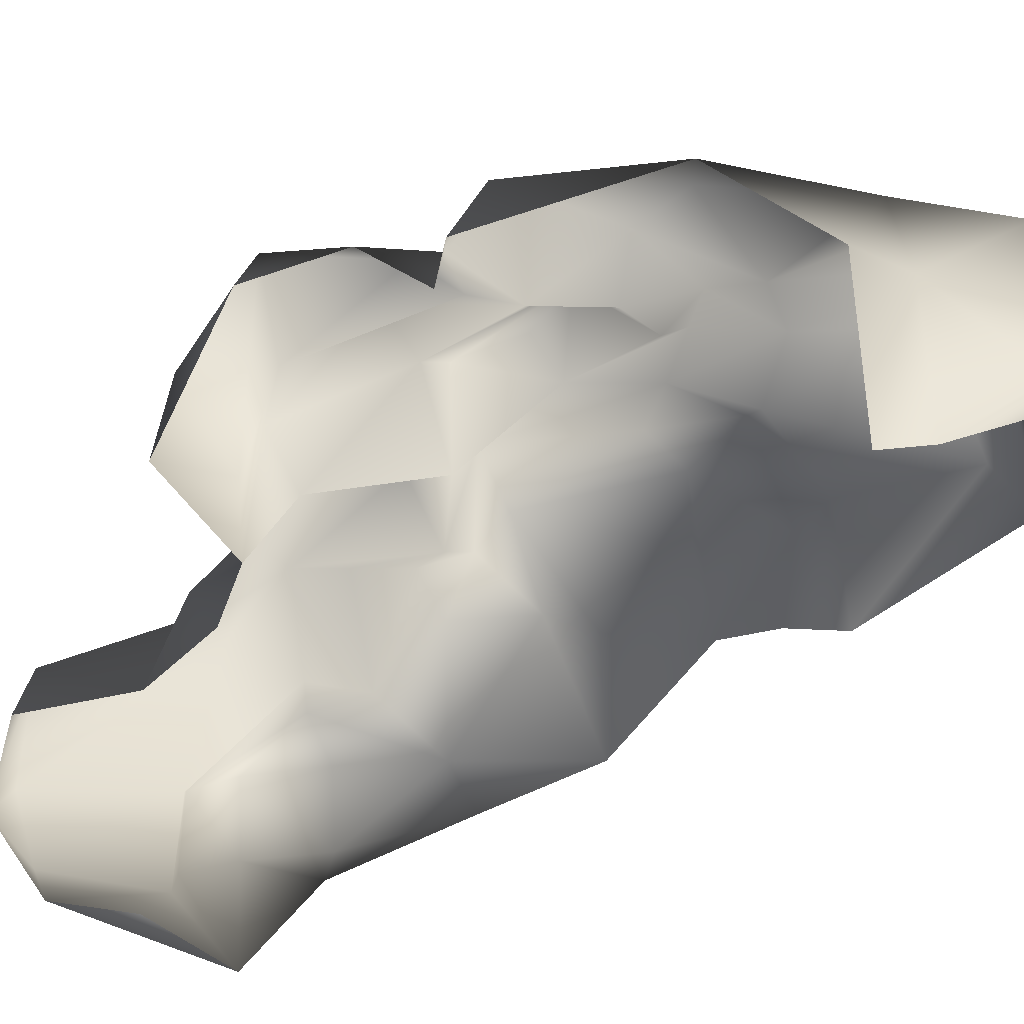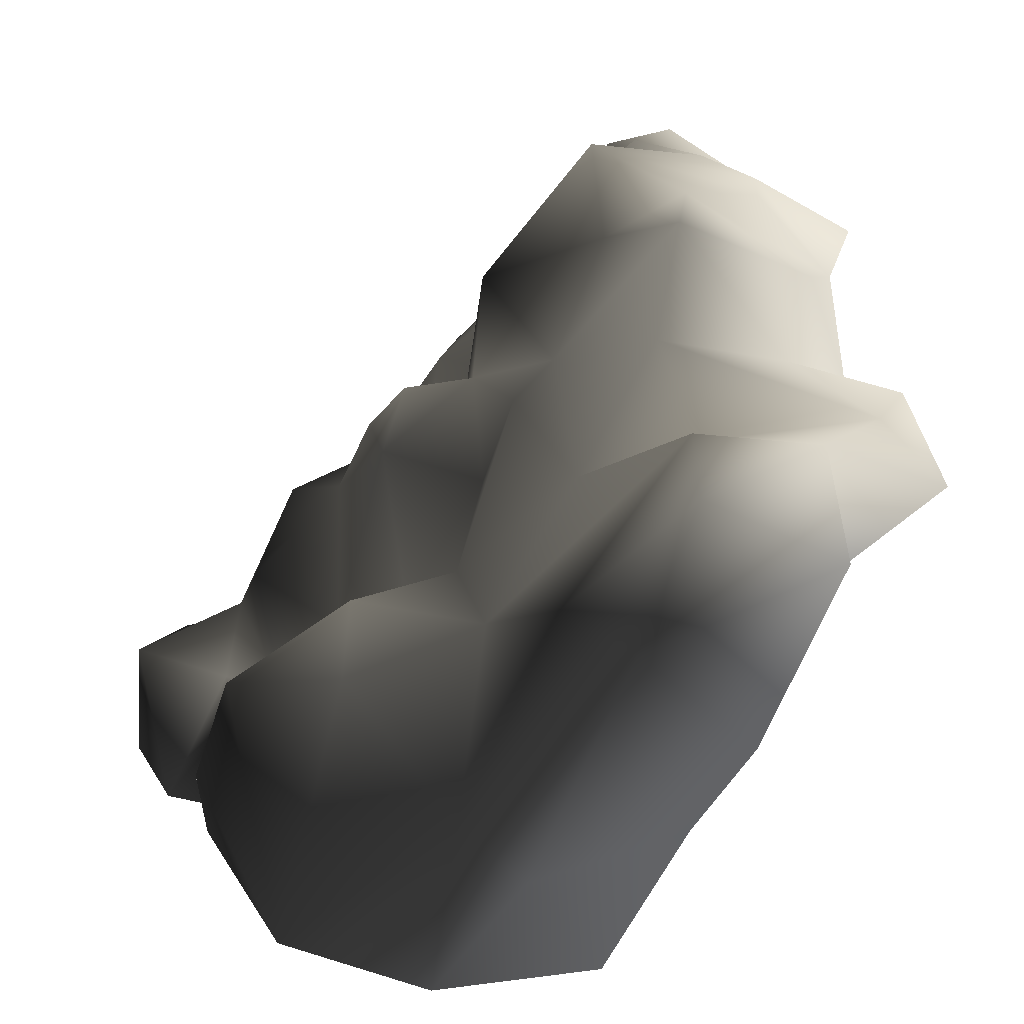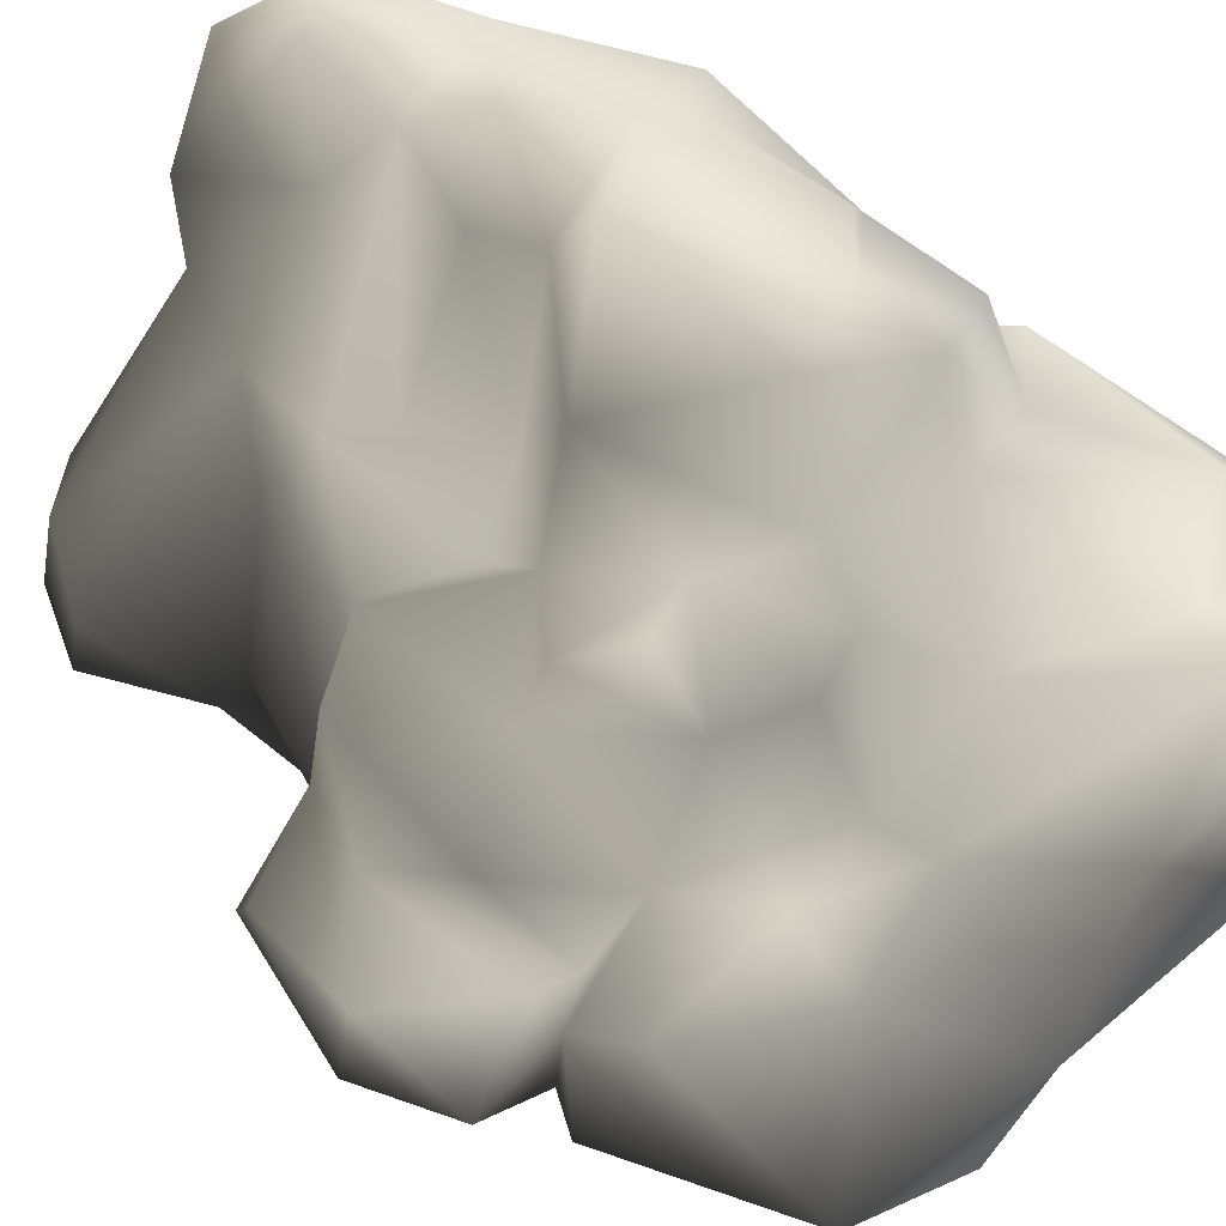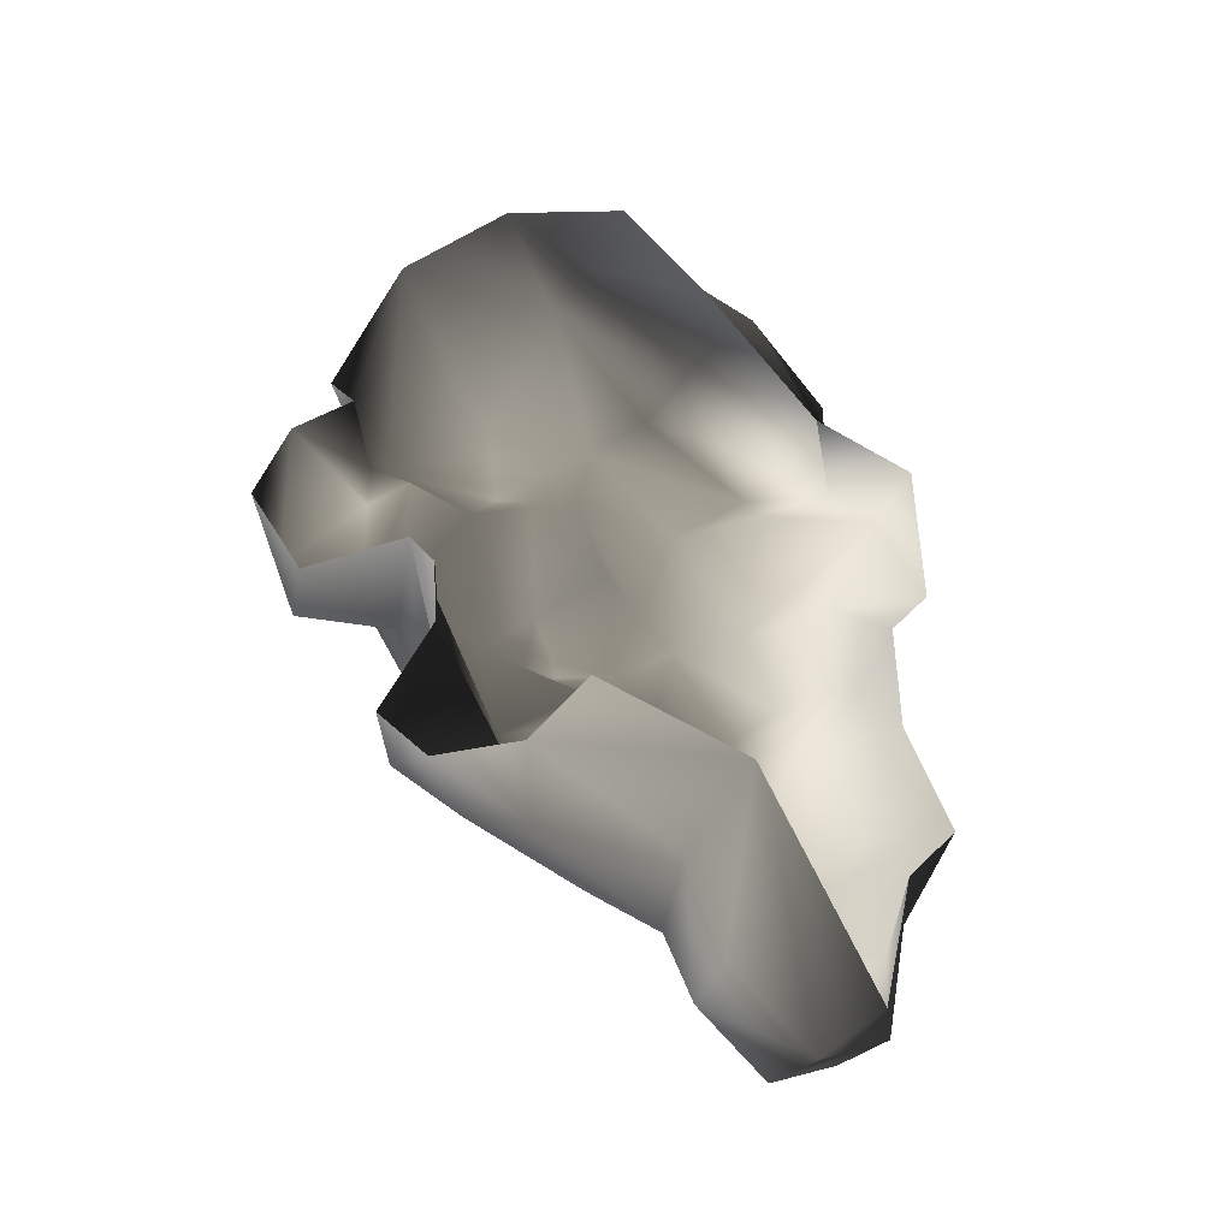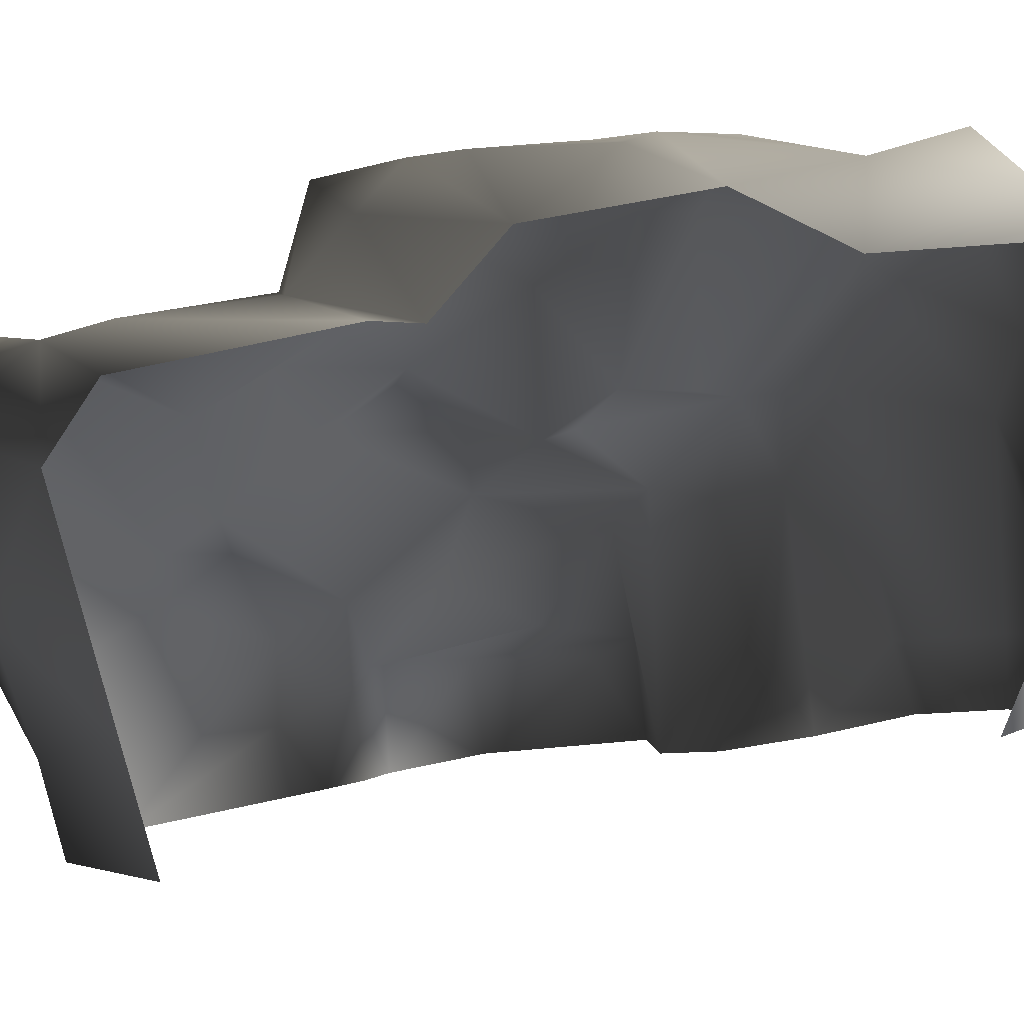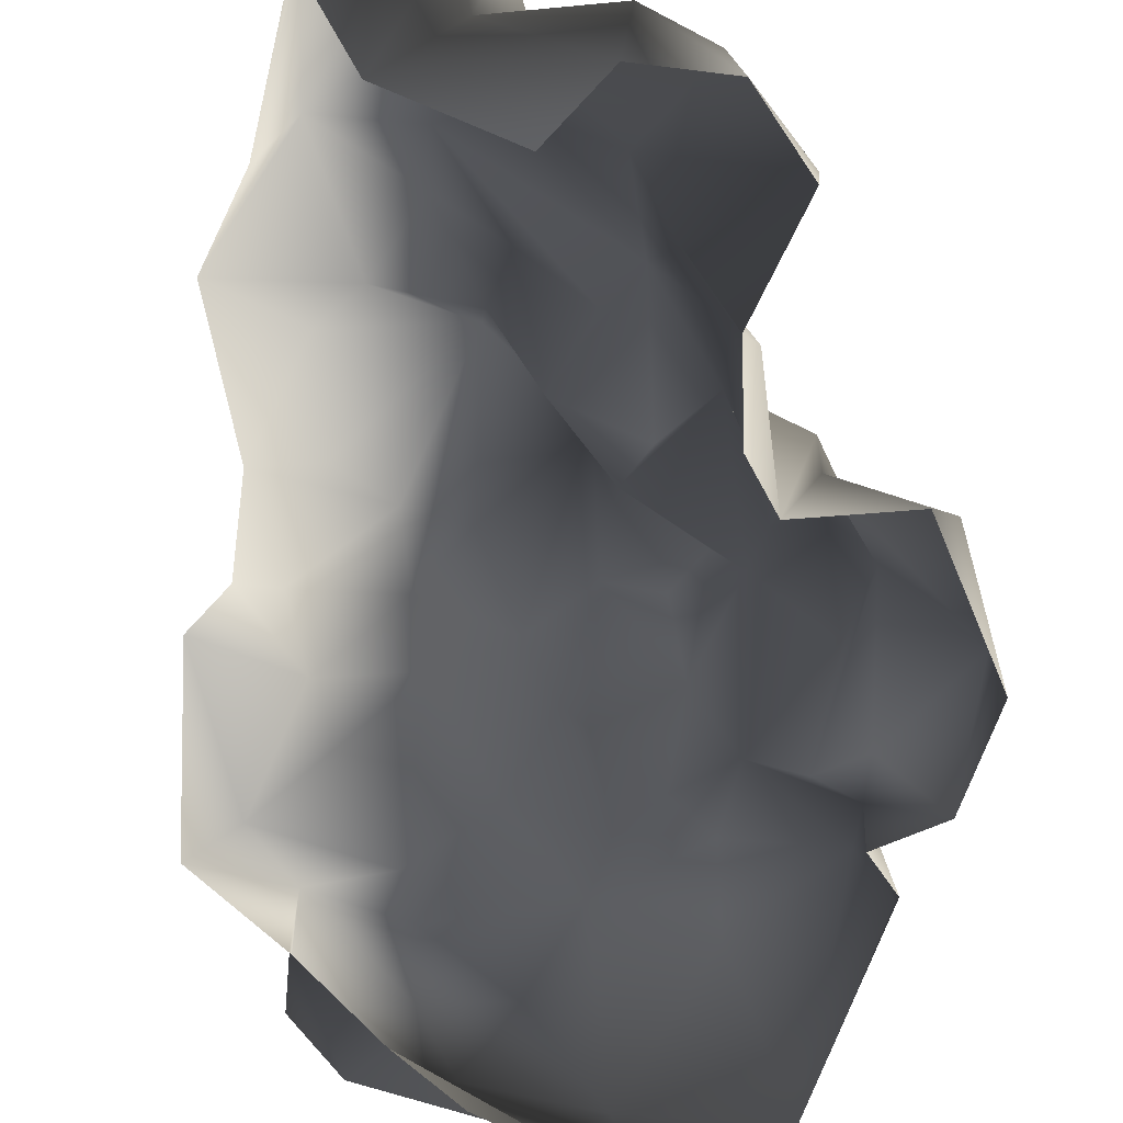
<metadata>
{"format":"obj","ext":"obj","renderer":"f3d","projection":"perspective","resolution":1024,"background":"white","views":[{"elev":-73.4,"azim":-49.1,"up":"+Y"},{"elev":9.6,"azim":0.0,"up":"+Y"},{"elev":48.9,"azim":-53.2,"up":"+Y"},{"elev":-59.3,"azim":11.2,"up":"+Z"},{"elev":-4.2,"azim":85.0,"up":"+Y"},{"elev":-61.1,"azim":180.0,"up":"+Y"}]}
</metadata>
<code>
v 0.5379 -0.2069 4.22
v 1.277 1.643 5.134
v 2.139 0.8482 4.501
v 2.718 2.223 4.876
v 1.685 2.707 5.125
v 0.05235 0.2977 4.399
v 0.7641 1.821 4.465
v 0.2387 1.466 3.224
v -0.8102 1.076 3.31
v -1.288 -0.8473 3.588
v -1.76 0.8091 2.287
v -0.1497 -1.063 4.024
v 1.102 -1.169 3.214
v 1.732 -0.01601 3.529
v 2.636 1.962 4.074
v -0.7787 1.534 2.682
v -0.9298 1.131 1.696
v -1.773 0.3928 1.611
v -1.393 0.5643 1.488
v -1.654 1.372 0.8135
v -1.851 0.9672 -0.05641
v -1.852 0.6474 1.337
v -2.342 -0.36 1.253
v -1.728 -0.4175 1.499
v -2.653 0.6826 0.4868
v -1.448 1.837 -0.6773
v -0.976 2.07 0.6016
v -0.5637 2.548 1.897
v -0.7643 2.118 -0.9141
v -0.0008998 2.455 0.08605
v -1.412 0.8476 -0.87
v -2.385 0.6503 -0.6271
v -2.086 -0.05847 -1.066
v -2.682 -0.1874 0.3593
v -1.051 -0.1771 -1.044
v -0.8015 2.036 -1.5
v -0.2065 2.86 -1.609
v -0.2747 2.58 -0.223
v 0.5508 2.838 -0.4974
v 0.1387 2.866 -1.219
v 0.8145 4.273 -1.121
v 1.444 4.181 -2.192
v 0.8695 3.851 -2.499
v 1.308 4.681 -2.934
v 0.8255 3.294 -3.839
v 0.6707 2.62 -3.626
v 2.47 4.438 -2.184
v 1.496 4.786 -1.366
v 2.025 4.69 -0.6178
v 3.314 4.028 -0.9648
v 2.814 3.621 -2.092
v 1.04 4.231 -0.5991
v 0.193 3.739 0.1796
v 0.1243 3.036 1.234
v 0.7529 3.255 1.863
v -0.7192 2.597 0.6934
v 1.15 4.147 1.322
v 1.09 4.803 -0.215
v -0.4103 2.966 1.302
v 0.4439 3.007 2.36
v 0.9123 2.522 3.008
v 0.02171 1.775 2.787
v 0.2141 2.37 2.205
v -0.3761 1.433 2.21
v 1.521 3.46 2.316
v 1.782 2.927 3.926
v 3.062 3.025 3.524
v 2.503 3.294 2.285
v 1.697 4.324 2.08
v 3.46 2.975 1.687
v 3.548 2.546 3.599
v 2.727 3.881 1.768
v 3.056 3.015 1.24
v 2.622 2.918 4.098
v 1.658 3.069 4.571
v 2.995 3.777 0.5942
v 1.786 4.498 1.325
v 2.718 2.223 4.876
v 2.636 1.962 4.074
v 2.376 4.457 0.8978
v 2.458 4.515 -0.2978
v 2.995 3.777 0.5942
v 0.05673 0.1192 -4.211
v -0.0447 0.8125 -4.376
v -0.7688 0.2078 -4.072
v 1.046 1.629 -3.982
v 1.76 0.9362 -3.781
v 1.201 2.606 -4.186
v 1.797 3.856 -4.131
v 2.439 3.806 -3.654
v 1.296 4.376 -3.741
v 1.887 4.805 -3.145
v 2.412 4.262 -3.542
v 1.797 3.856 -4.131
v 0.6003 -0.0354 -3.656
v 2.439 3.806 -3.654
v -0.06632 2.938 -2.469
v -0.6444 0.865 -4.028
v -1.304 0.8168 -3.167
v -0.4332 2.164 -2.044
v -0.7643 -0.02523 -2.361
v -0.954 0.9116 -1.834
v -0.7913 -0.1566 -1.541
v -1.25 0.1652 -3.343
v -1.97 -0.497 1.829
v -2.009 0.07265 2.266
g Cliff2_(4)_1221_429
f 1 3 2
f 4 2 3
f 4 5 2
f 2 6 1
f 2 7 6
f 2 5 7
f 6 7 8
f 9 6 8
f 6 9 10
f 11 10 9
f 6 10 12
f 12 1 6
f 1 12 13
f 14 1 13
f 3 1 14
f 15 4 3
f 15 3 14
f 16 9 8
f 9 16 11
f 16 17 11
f 17 18 11
f 18 17 19
f 17 20 19
f 21 19 20
f 19 21 22
f 19 22 18
f 18 22 23
f 24 18 23
f 23 22 25
f 21 25 22
f 20 26 21
f 20 27 26
f 27 20 17
f 28 27 17
f 29 26 27
f 29 27 30
f 26 31 21
f 21 31 25
f 31 32 25
f 32 31 33
f 32 33 34
f 25 32 34
f 34 23 25
f 31 35 33
f 26 35 31
f 26 29 35
f 29 36 35
f 29 37 36
f 37 29 38
f 38 29 30
f 39 37 38
f 39 38 30
f 39 40 37
f 40 39 41
f 41 42 40
f 37 40 42
f 37 42 43
f 44 43 42
f 43 44 45
f 43 45 46
f 44 42 47
f 42 48 47
f 41 48 42
f 47 48 49
f 50 47 49
f 50 51 47
f 52 41 39
f 49 48 52
f 41 52 48
f 53 52 39
f 53 39 30
f 30 54 53
f 55 53 54
f 30 56 54
f 57 53 55
f 58 53 57
f 53 58 52
f 52 58 49
f 54 56 59
f 55 54 60
f 55 60 61
f 60 62 61
f 63 60 54
f 60 63 62
f 63 64 62
f 64 16 62
f 28 63 54
f 64 63 28
f 56 28 59
f 54 59 28
f 61 65 55
f 61 66 65
f 65 66 67
f 68 65 67
f 69 65 68
f 70 68 67
f 71 70 67
f 72 69 68
f 70 73 68
f 72 68 73
f 66 74 67
f 74 71 67
f 66 75 74
f 73 76 72
f 76 77 72
f 77 69 72
f 61 75 66
f 75 61 8
f 69 55 65
f 8 7 75
f 5 74 75
f 5 75 7
f 5 78 74
f 78 79 74
f 79 71 74
f 62 8 61
f 62 16 8
f 57 77 58
f 80 58 77
f 81 58 80
f 82 81 80
f 77 82 80
f 82 50 81
f 49 58 81
f 81 50 49
f 69 57 55
f 69 77 57
f 17 16 64
f 64 28 17
f 28 56 27
f 27 56 30
f 83 85 84
f 86 83 84
f 83 86 87
f 46 86 84
f 45 86 46
f 86 45 88
f 88 87 86
f 89 87 88
f 88 45 89
f 87 89 90
f 91 89 45
f 44 91 45
f 92 91 44
f 91 92 93
f 47 93 92
f 44 47 92
f 94 91 93
f 95 83 87
f 96 94 93
f 51 93 47
f 51 96 93
f 97 46 98
f 99 97 98
f 100 97 99
f 100 99 101
f 102 100 101
f 102 101 103
f 85 99 98
f 101 99 104
f 104 99 85
f 35 102 103
f 97 43 46
f 37 43 97
f 37 97 100
f 36 37 100
f 36 100 102
f 35 36 102
f 85 98 84
f 84 98 46
f 105 18 24
f 106 18 105
f 105 10 106
f 10 11 106
f 11 18 106

</code>
